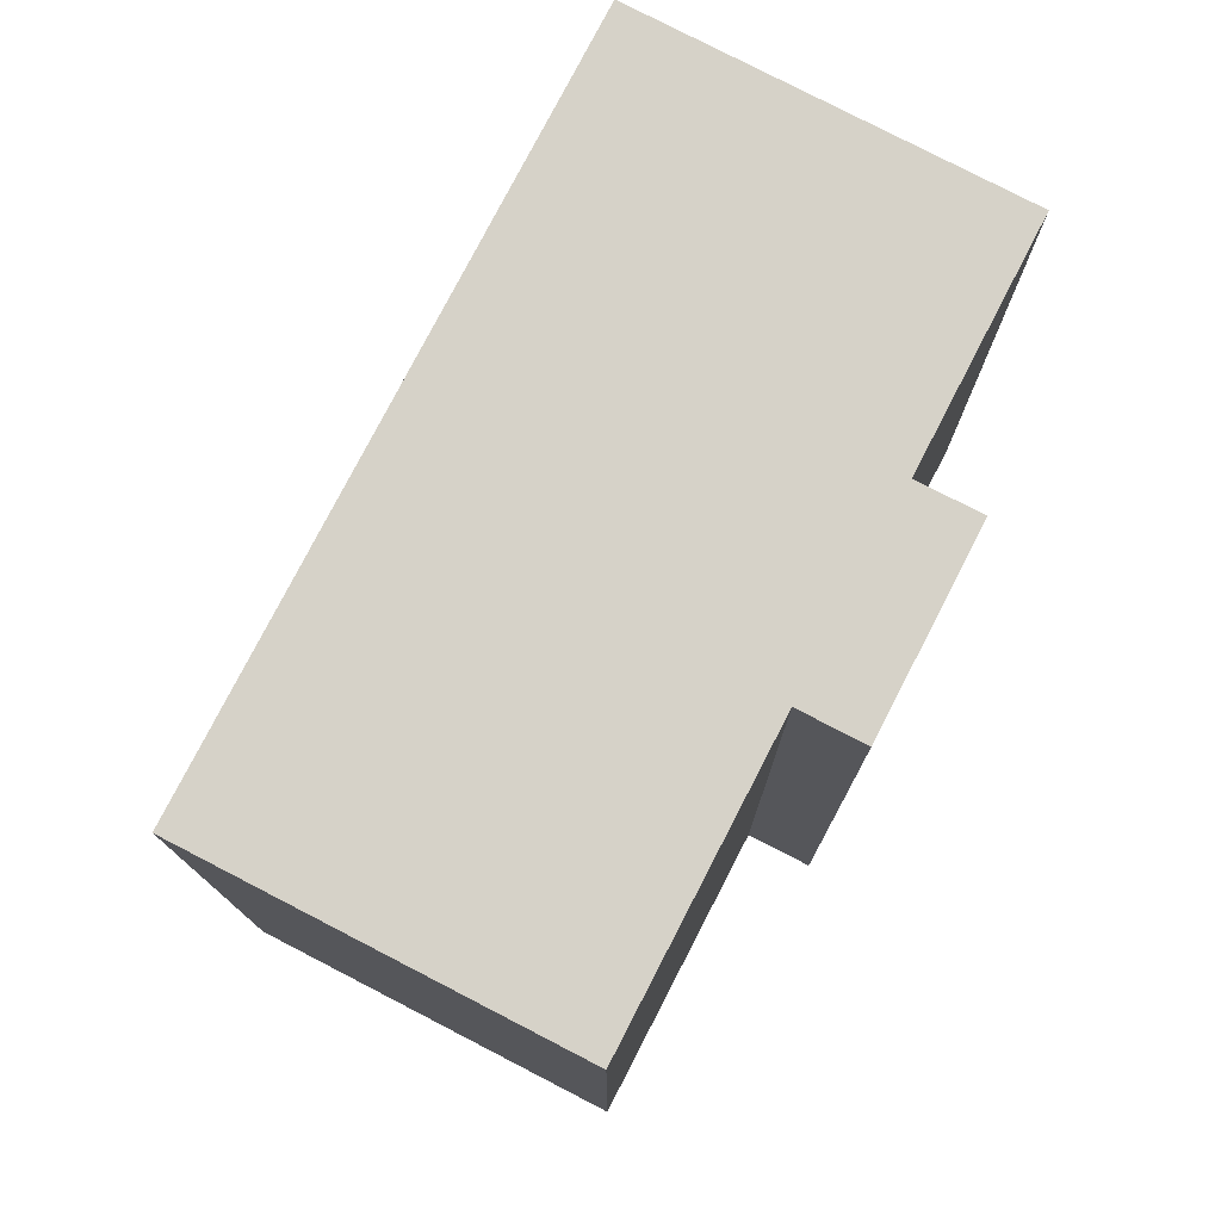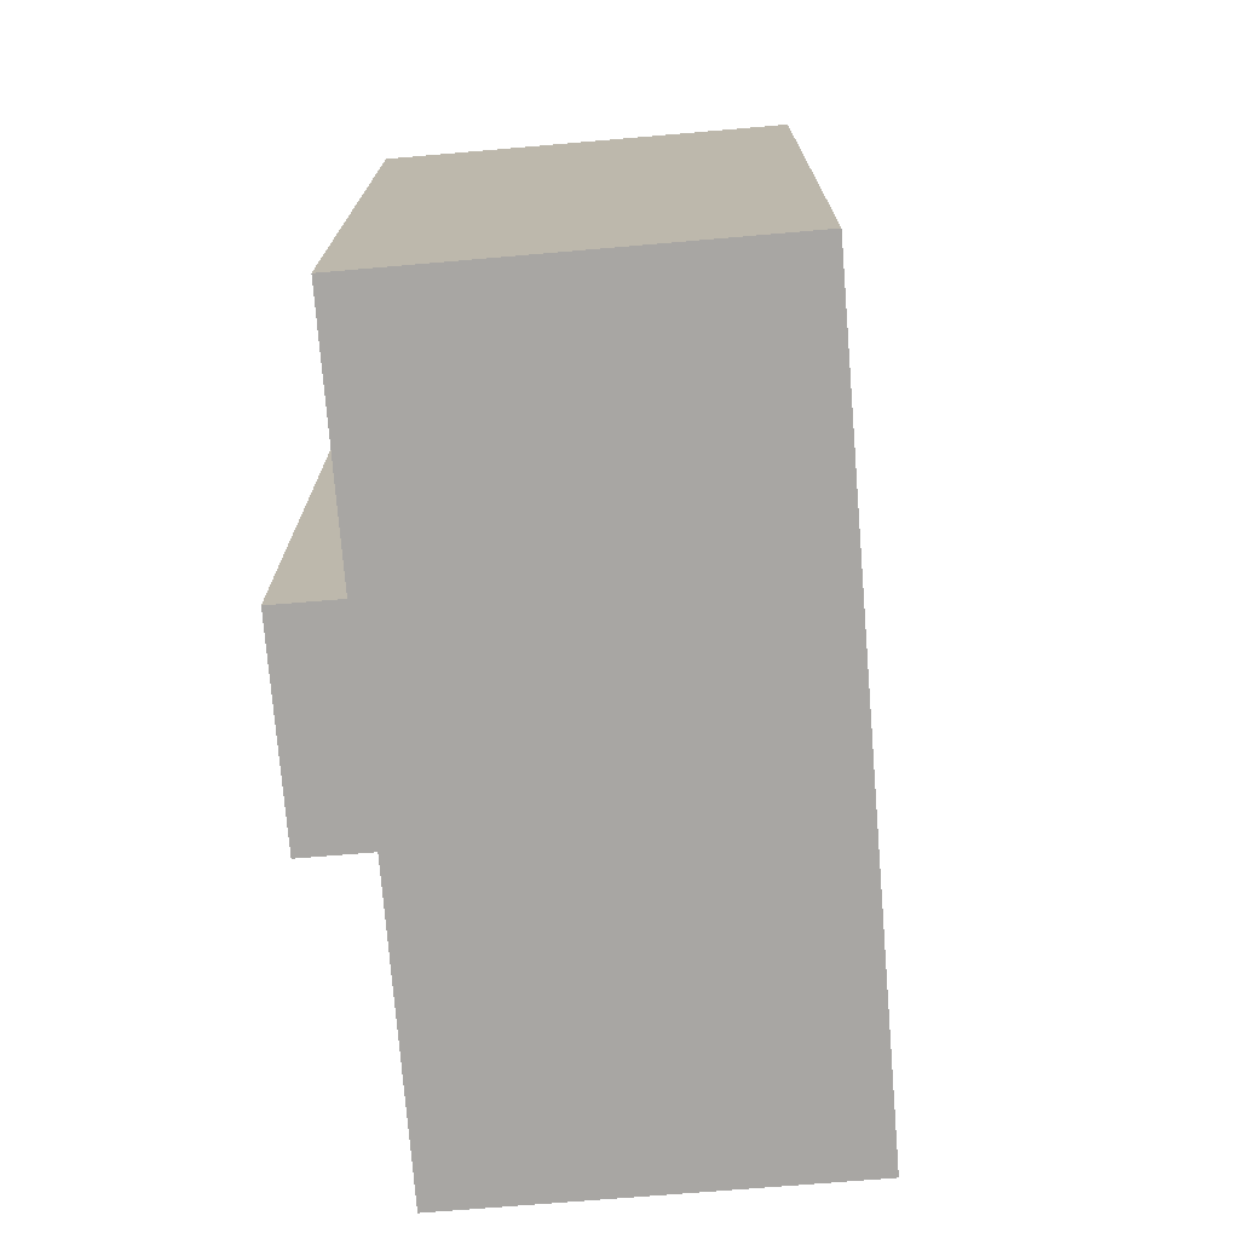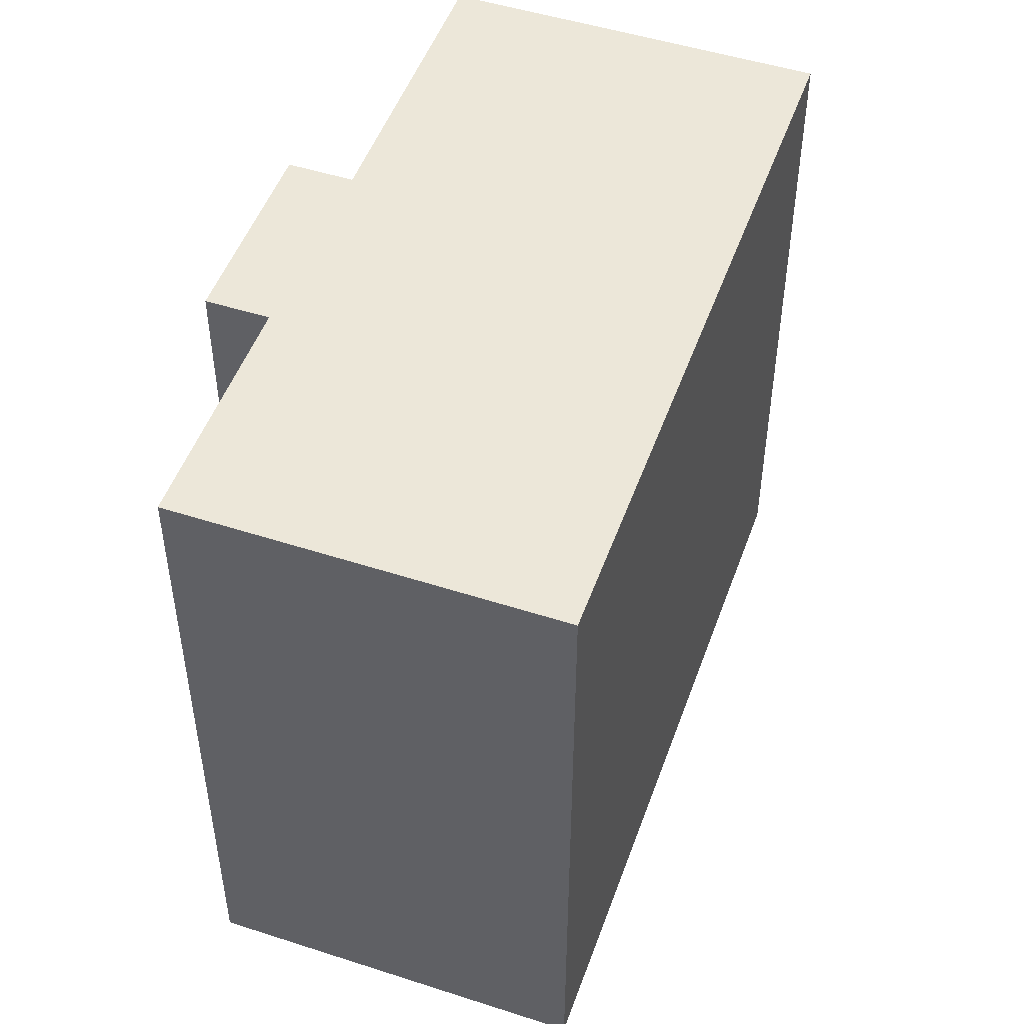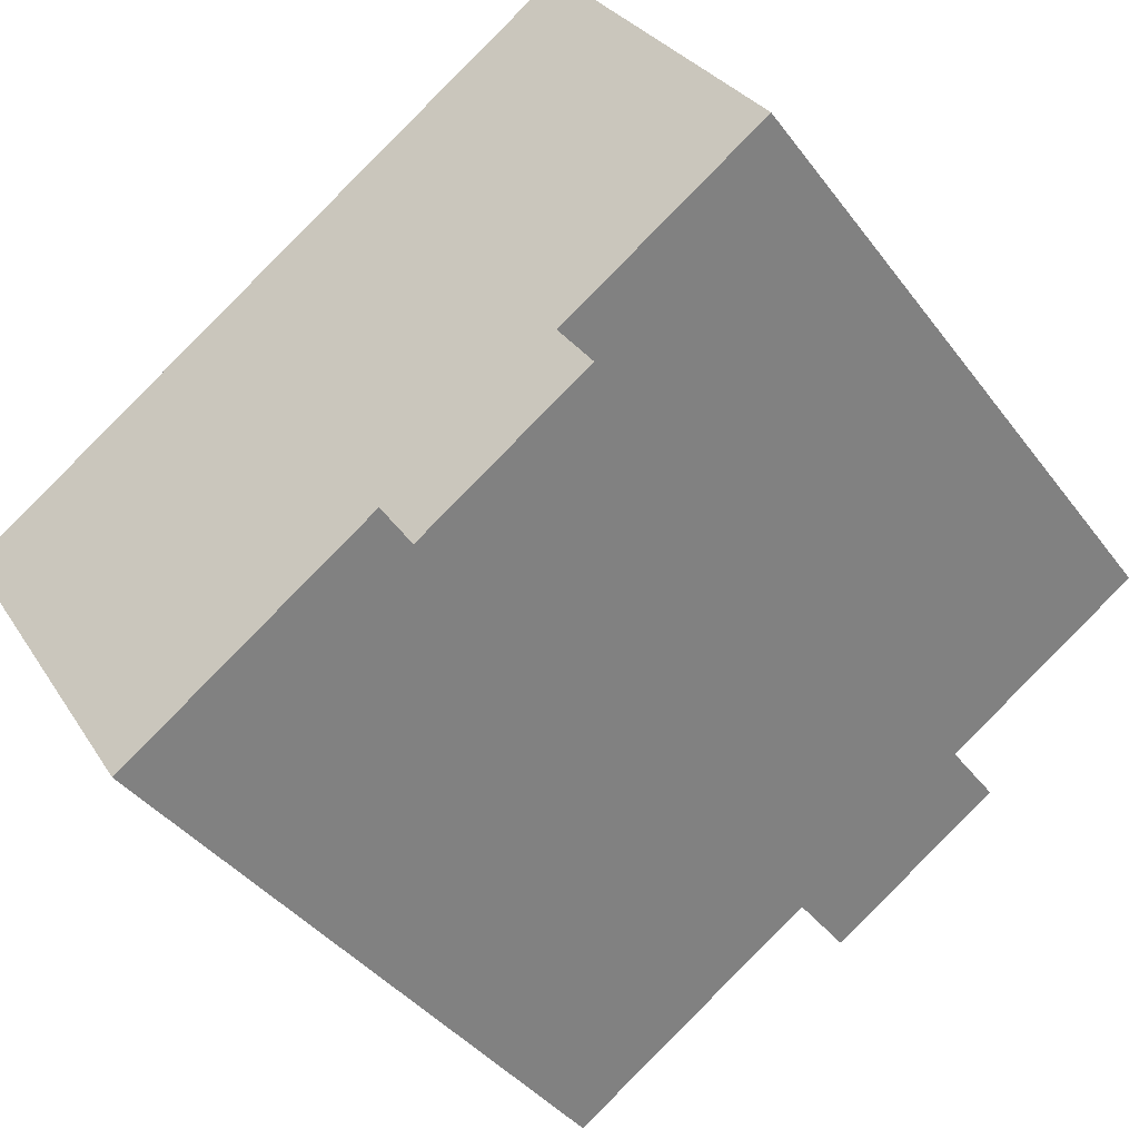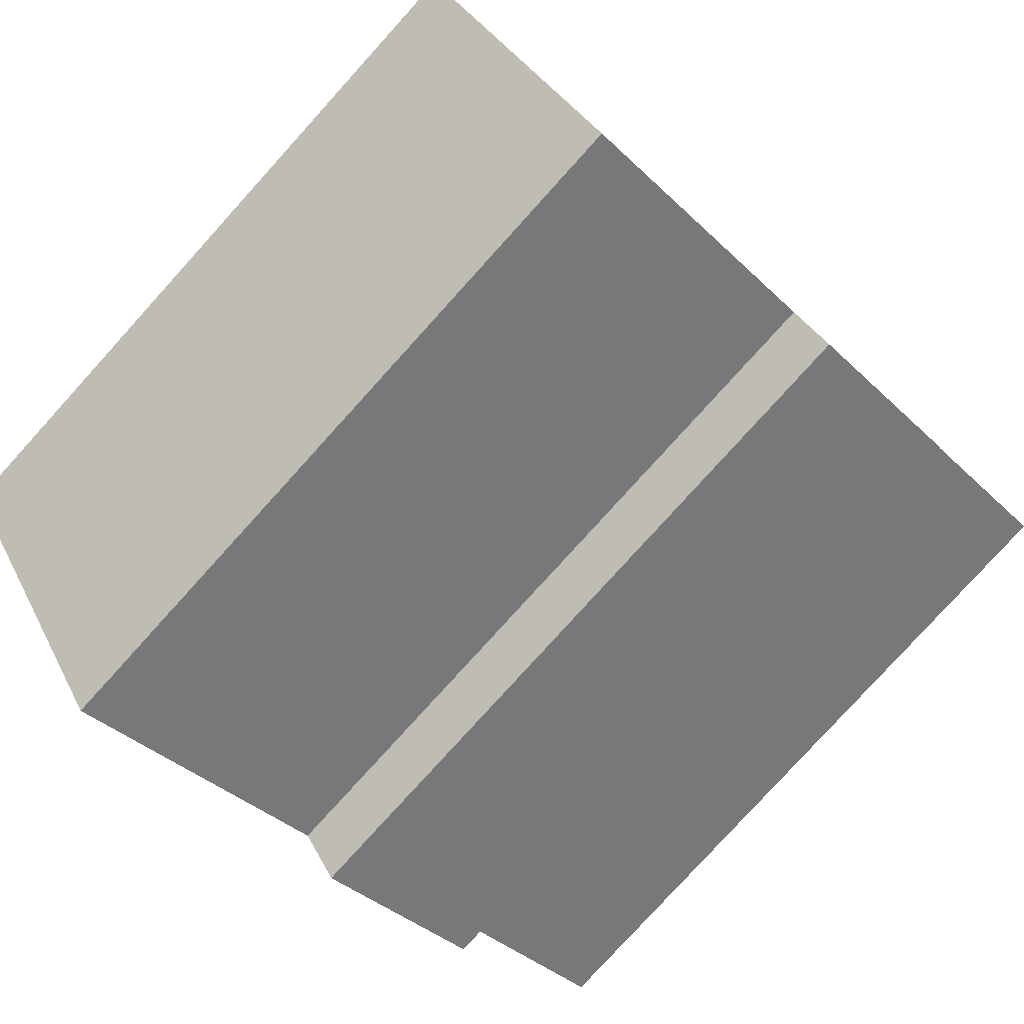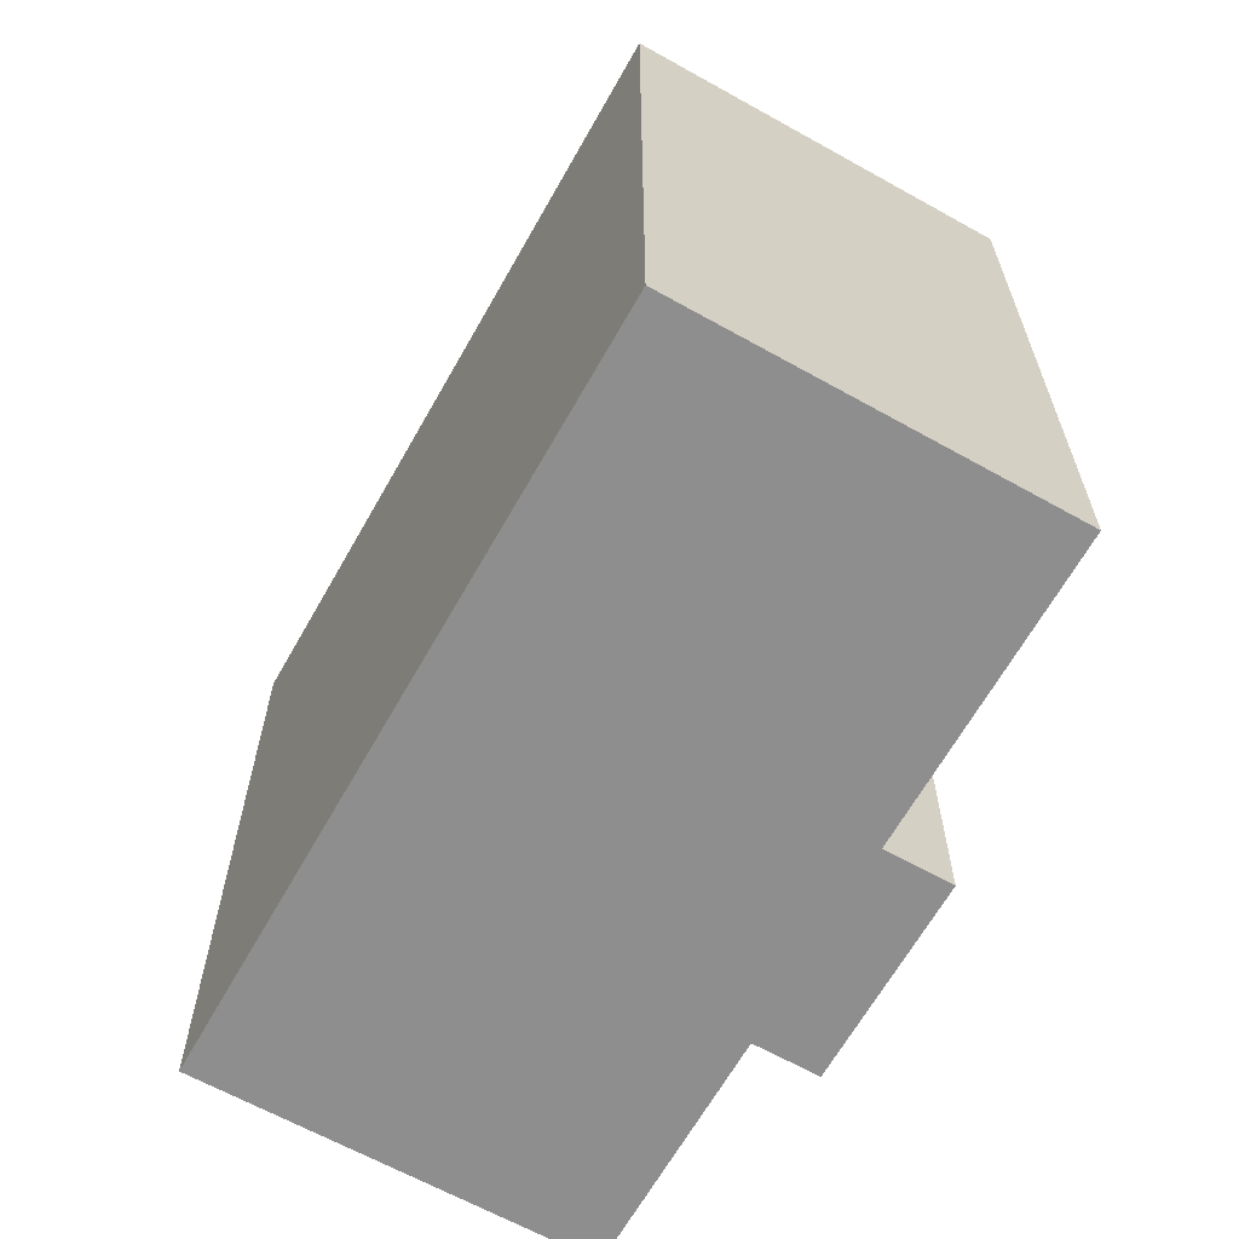
<metadata>
{"format":"obj","ext":"obj","renderer":"f3d","projection":"perspective","resolution":1024,"background":"white","views":[{"elev":77.6,"azim":150.4,"up":"+Y"},{"elev":-74.3,"azim":-52.3,"up":"+Y"},{"elev":49.8,"azim":-37.5,"up":"+Y"},{"elev":-39.8,"azim":-147.0,"up":"+Z"},{"elev":-79.7,"azim":137.8,"up":"+Z"},{"elev":-65.0,"azim":93.7,"up":"+Y"}]}
</metadata>
<code>
v  5.79 19.42 8.976
v  5.706 19.42 -3.716
v  0 19.42 1.189e-15
v  10.02 19.42 6.225
v  9.424 19.42 -8.282
v  4.725 19.42 -5.222
v  15.08 19.42 2.926
v  10.44 19.42 -6.726
v  12.97 19.42 -8.373
v  13.78 19.42 -8.905
v  17.55 19.42 -11.36
v  23.34 19.42 -2.455
v  19.49 19.42 -8.373
v  17.55 6.954e-16 -11.36
v  10.44 4.118e-16 -6.726
v  13.78 5.453e-16 -8.905
v  12.97 5.127e-16 -8.373
v  9.424 5.071e-16 -8.282
v  4.725 3.198e-16 -5.222
v  5.706 2.275e-16 -3.716
v  0 0 0
v  19.49 5.127e-16 -8.373
v  23.34 1.503e-16 -2.455
v  5.79 -5.496e-16 8.976
v  10.02 -3.812e-16 6.225
v  15.08 -1.792e-16 2.926
g defaultobject
f 1 2 3
f 2 1 4
f 2 5 6
f 5 2 4
f 5 4 7
f 5 7 8
f 8 7 9
f 9 7 10
f 10 7 11
f 11 7 12
f 11 12 13
f 14 10 11
f 10 14 9
f 9 14 8
f 8 14 15
f 15 14 16
f 15 16 17
f 18 6 5
f 6 18 19
f 20 3 2
f 3 20 21
f 15 5 8
f 5 15 18
f 13 14 11
f 14 13 12
f 14 12 22
f 22 12 23
f 19 2 6
f 2 19 20
f 21 1 3
f 1 21 24
f 24 4 1
f 4 24 7
f 7 24 12
f 12 24 25
f 12 25 23
f 23 25 26
f 18 20 19
f 20 18 26
f 26 18 15
f 26 15 23
f 23 15 17
f 23 17 16
f 23 16 14
f 23 14 22
f 20 24 21
f 24 20 25
f 25 20 26

</code>
